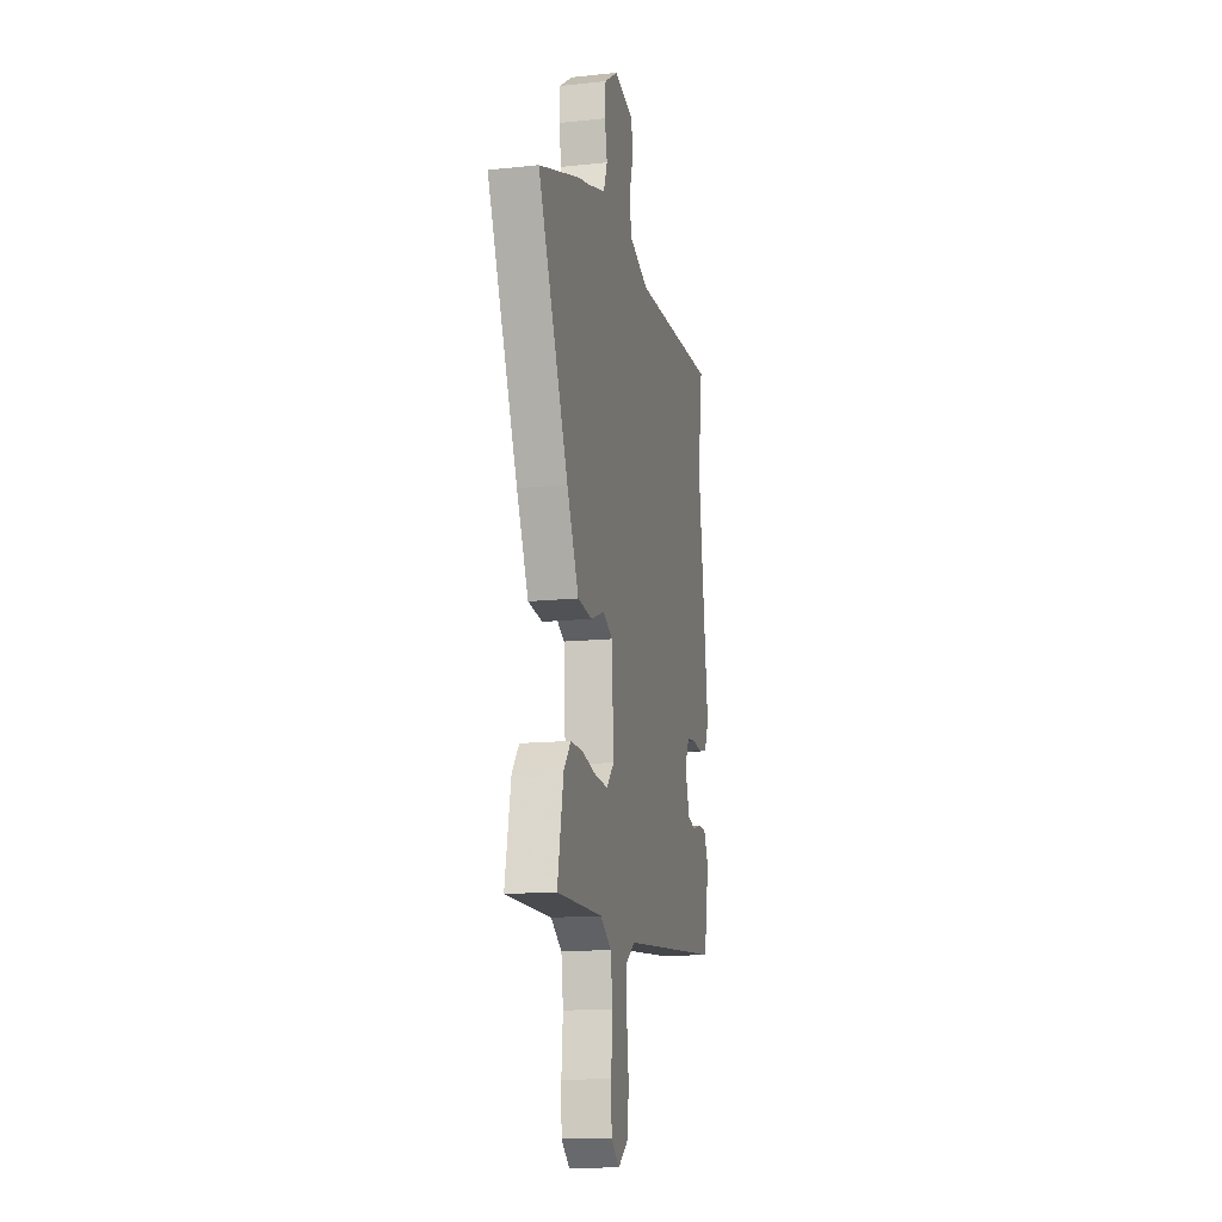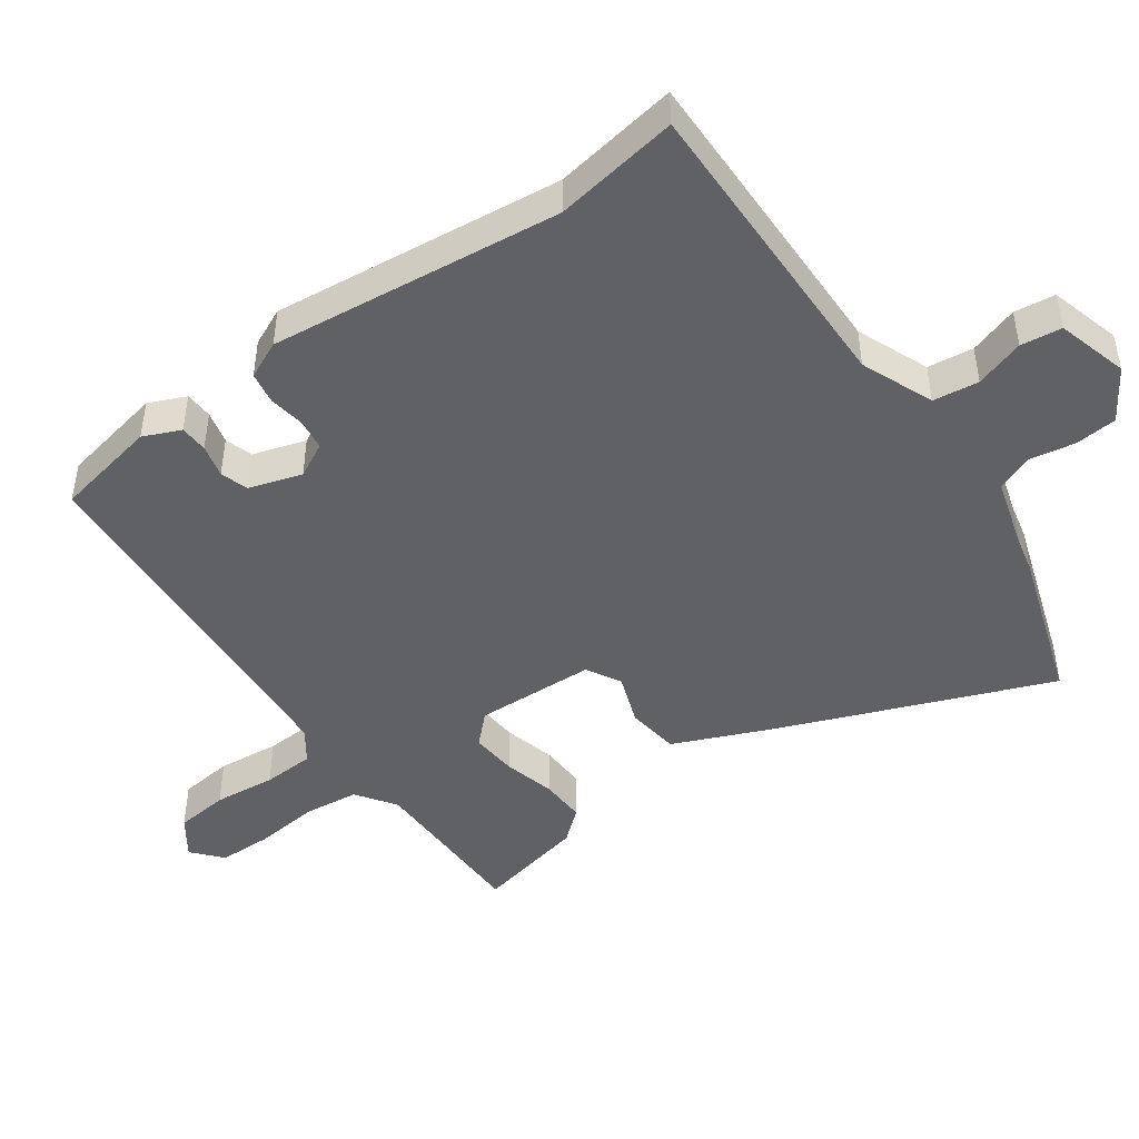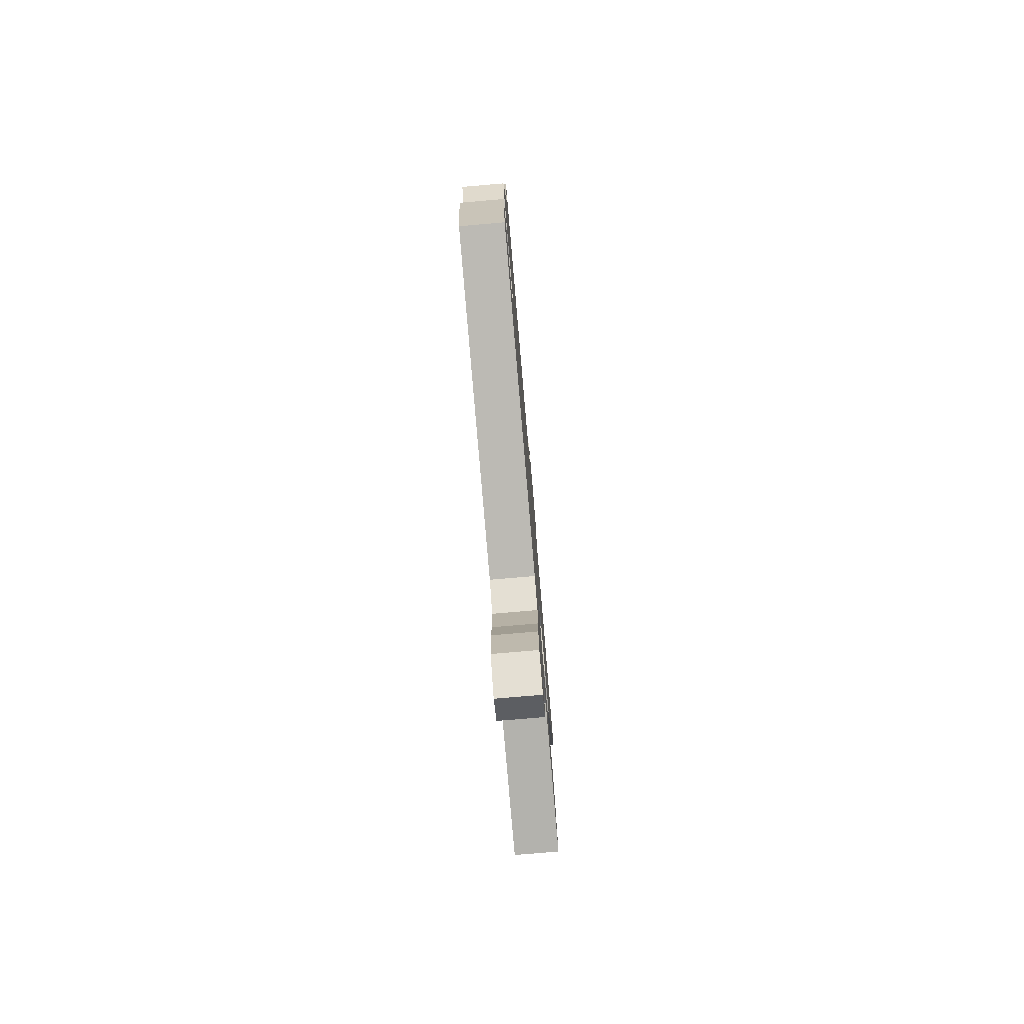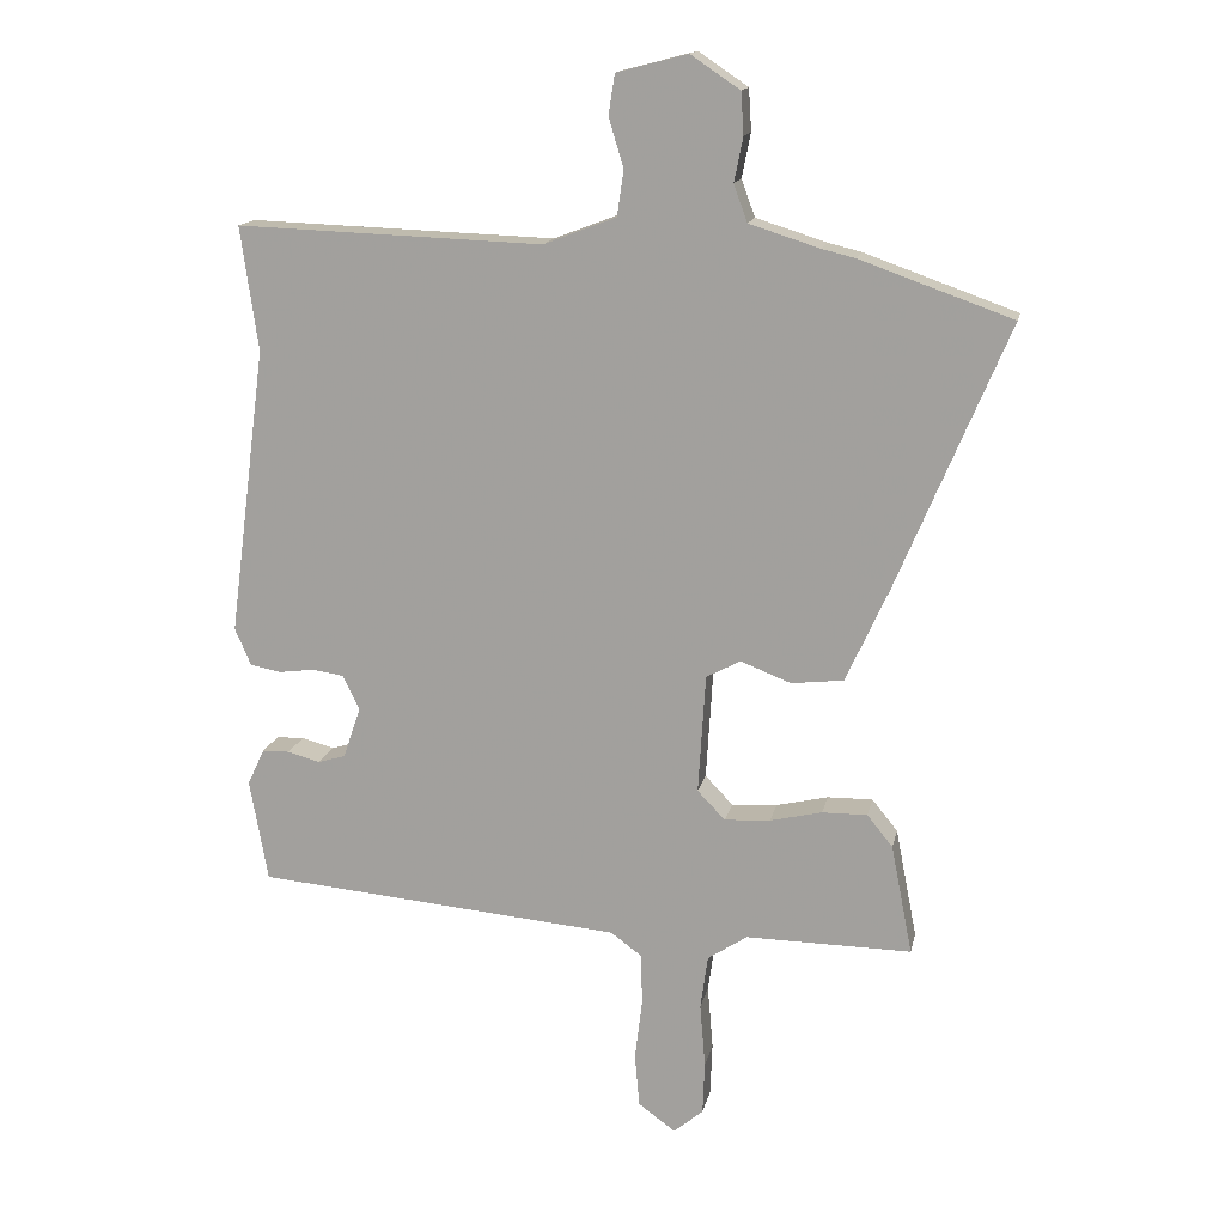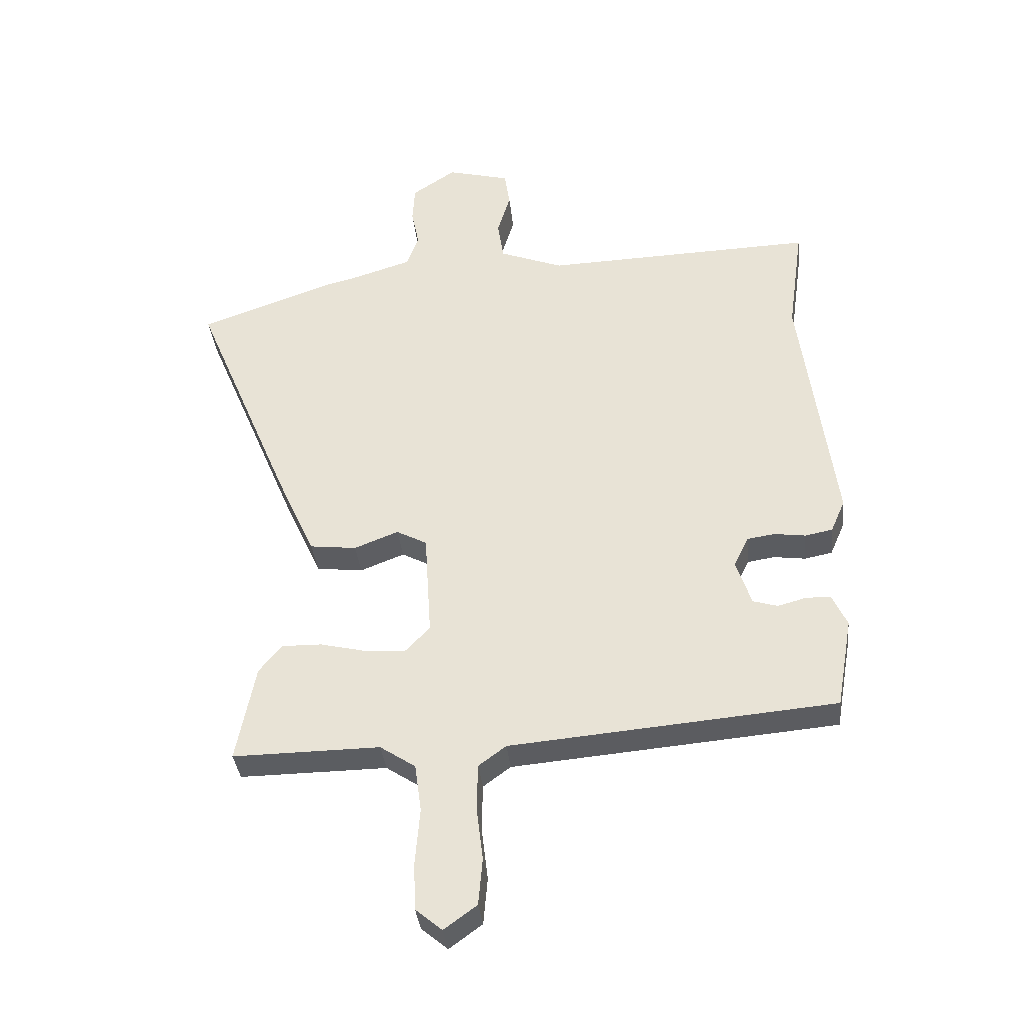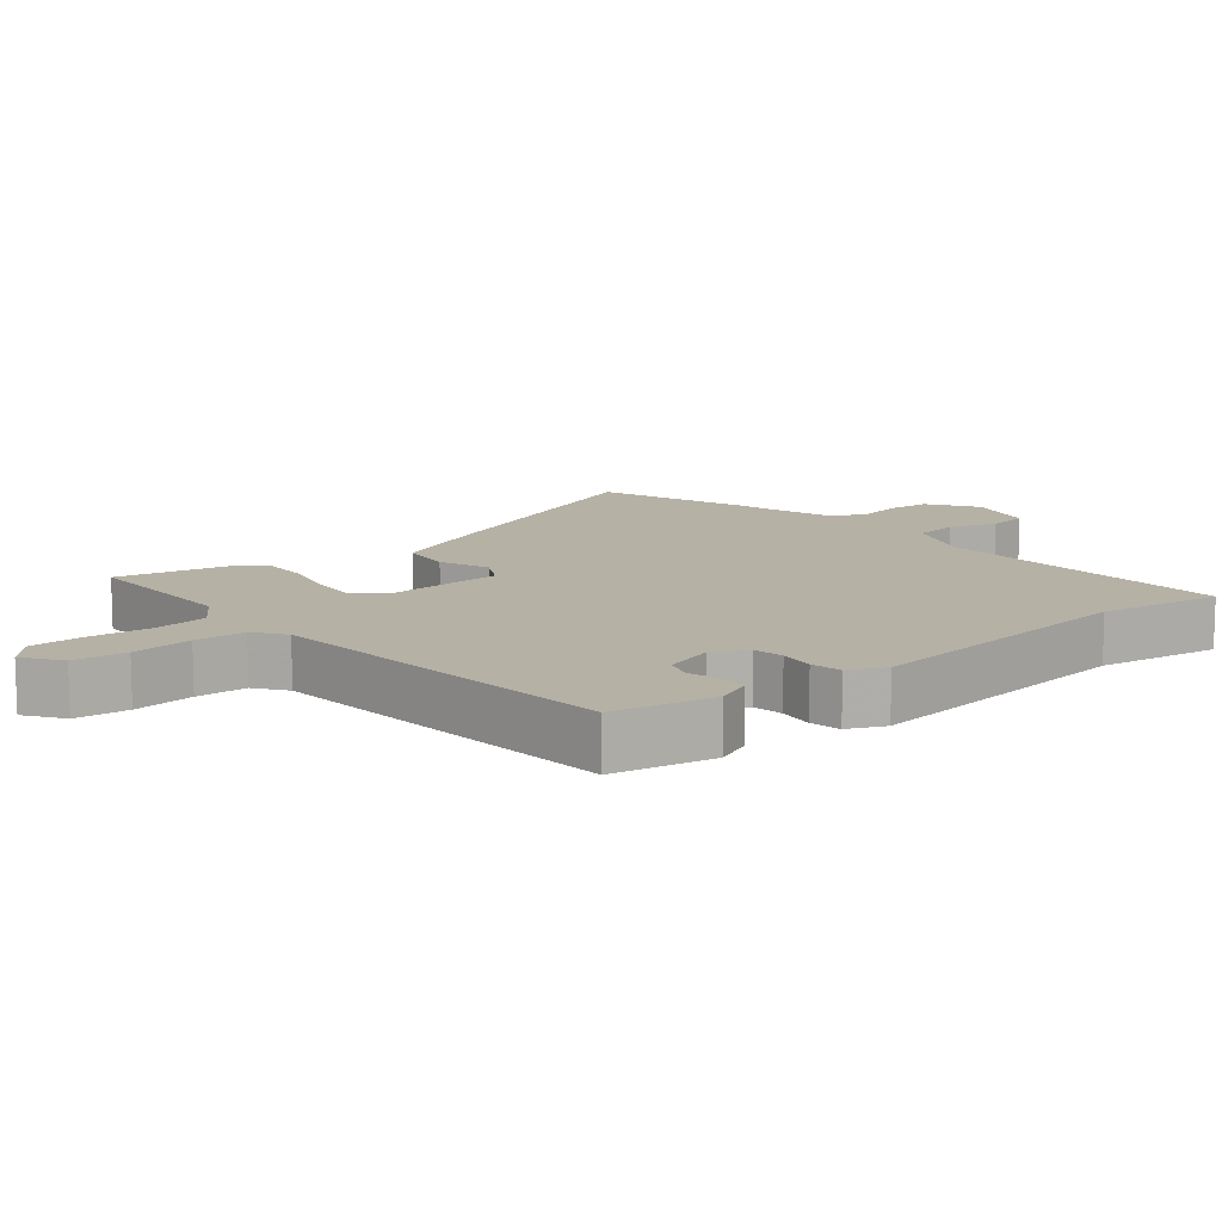
<metadata>
{"format":"obj","ext":"obj","renderer":"f3d","projection":"perspective","resolution":1024,"background":"white","views":[{"elev":-14.6,"azim":102.9,"up":"+Z"},{"elev":-46.6,"azim":-53.3,"up":"+Y"},{"elev":-78.7,"azim":-85.1,"up":"+Z"},{"elev":15.2,"azim":11.7,"up":"+Z"},{"elev":-35.8,"azim":-174.1,"up":"+Z"},{"elev":11.9,"azim":-128.8,"up":"+Y"}]}
</metadata>
<code>
v 0.499 0.07 -0.488
v 0.253 0.07 -0.485
v 0.194 0.07 -0.524
v 0.183 0.07 -0.604
v 0.191 0.07 -0.699
v 0.188 0.07 -0.778
v 0.144 0.07 -0.815
v 0.089 0.07 -0.775
v 0.082 0.07 -0.696
v 0.093 0.07 -0.605
v 0.091 0.07 -0.529
v 0.045 0.07 -0.495
v -0.499 0.07 -0.447
v -0.526 0.07 -0.295
v -0.501 0.07 -0.241
v -0.46 0.07 -0.24
v -0.412 0.07 -0.253
v -0.371 0.07 -0.241
v -0.345 0.07 -0.164
v -0.37 0.07 -0.113
v -0.416 0.07 -0.106
v -0.469 0.07 -0.113
v -0.515 0.07 -0.104
v -0.539 0.07 -0.049
v -0.483 0.07 0.378
v -0.509 0.07 0.562
v -0.054 0.07 0.546
v 0.053 0.07 0.587
v 0.063 0.07 0.654
v 0.041 0.07 0.727
v 0.05 0.07 0.787
v 0.155 0.07 0.814
v 0.228 0.07 0.765
v 0.232 0.07 0.703
v 0.219 0.07 0.638
v 0.239 0.07 0.583
v 0.344 0.07 0.55
v 0.393 0.07 0.538
v 0.618 0.07 0.458
v 0.454 0.07 0.067
v 0.39 0.07 -0.074
v 0.312 0.07 -0.083
v 0.238 0.07 -0.054
v 0.187 0.07 -0.081
v 0.176 0.07 -0.258
v 0.217 0.07 -0.301
v 0.285 0.07 -0.297
v 0.362 0.07 -0.279
v 0.429 0.07 -0.278
v 0.467 0.07 -0.325
v 0.499 0 -0.488
v 0.253 0 -0.485
v 0.194 0 -0.524
v 0.183 0 -0.604
v 0.191 0 -0.699
v 0.188 0 -0.778
v 0.144 0 -0.815
v 0.089 0 -0.775
v 0.082 0 -0.696
v 0.093 0 -0.605
v 0.091 0 -0.529
v 0.045 0 -0.495
v -0.499 0 -0.447
v -0.526 0 -0.295
v -0.501 0 -0.241
v -0.46 0 -0.24
v -0.412 0 -0.253
v -0.371 0 -0.241
v -0.345 0 -0.164
v -0.37 0 -0.113
v -0.416 0 -0.106
v -0.469 0 -0.113
v -0.515 0 -0.104
v -0.539 0 -0.049
v -0.483 0 0.378
v -0.509 0 0.562
v -0.054 0 0.546
v 0.053 0 0.587
v 0.063 0 0.654
v 0.041 0 0.727
v 0.05 0 0.787
v 0.155 0 0.814
v 0.228 0 0.765
v 0.232 0 0.703
v 0.219 0 0.638
v 0.239 0 0.583
v 0.344 0 0.55
v 0.393 0 0.538
v 0.618 0 0.458
v 0.454 0 0.067
v 0.39 0 -0.074
v 0.312 0 -0.083
v 0.238 0 -0.054
v 0.187 0 -0.081
v 0.176 0 -0.258
v 0.217 0 -0.301
v 0.285 0 -0.297
v 0.362 0 -0.279
v 0.429 0 -0.278
v 0.467 0 -0.325
f 47 48 49 50
f 46 47 50 1
f 40 41 42 43
f 40 43 44
f 37 38 39 40
f 36 37 40 44
f 35 36 44
f 32 33 34 35
f 32 35 44 45
f 29 30 31 32
f 28 29 32 45
f 25 26 27
f 25 27 28 45
f 21 22 23 24
f 20 21 24 25
f 19 20 25 45
f 14 15 16 17
f 12 13 14 17
f 12 17 18
f 7 8 9 10
f 7 10 11
f 4 5 6 7
f 3 4 7 11
f 2 3 11 12
f 46 1 2
f 18 19 45 46
f 2 12 18 46
f 100 99 98 97
f 51 100 97 96
f 93 92 91 90
f 94 93 90
f 90 89 88 87
f 94 90 87 86
f 94 86 85
f 85 84 83 82
f 95 94 85 82
f 82 81 80 79
f 95 82 79 78
f 77 76 75
f 95 78 77 75
f 74 73 72 71
f 75 74 71 70
f 95 75 70 69
f 67 66 65 64
f 67 64 63 62
f 68 67 62
f 60 59 58 57
f 61 60 57
f 57 56 55 54
f 61 57 54 53
f 62 61 53 52
f 52 51 96
f 96 95 69 68
f 96 68 62 52
f 1 51 52 2
f 2 52 53 3
f 3 53 54 4
f 4 54 55 5
f 5 55 56 6
f 6 56 57 7
f 7 57 58 8
f 8 58 59 9
f 9 59 60 10
f 10 60 61 11
f 11 61 62 12
f 12 62 63 13
f 13 63 64 14
f 14 64 65 15
f 15 65 66 16
f 16 66 67 17
f 17 67 68 18
f 18 68 69 19
f 19 69 70 20
f 20 70 71 21
f 21 71 72 22
f 22 72 73 23
f 23 73 74 24
f 24 74 75 25
f 25 75 76 26
f 26 76 77 27
f 27 77 78 28
f 28 78 79 29
f 29 79 80 30
f 30 80 81 31
f 31 81 82 32
f 32 82 83 33
f 33 83 84 34
f 34 84 85 35
f 35 85 86 36
f 36 86 87 37
f 37 87 88 38
f 38 88 89 39
f 39 89 90 40
f 40 90 91 41
f 41 91 92 42
f 42 92 93 43
f 43 93 94 44
f 44 94 95 45
f 45 95 96 46
f 46 96 97 47
f 47 97 98 48
f 48 98 99 49
f 49 99 100 50
f 50 100 51 1

</code>
